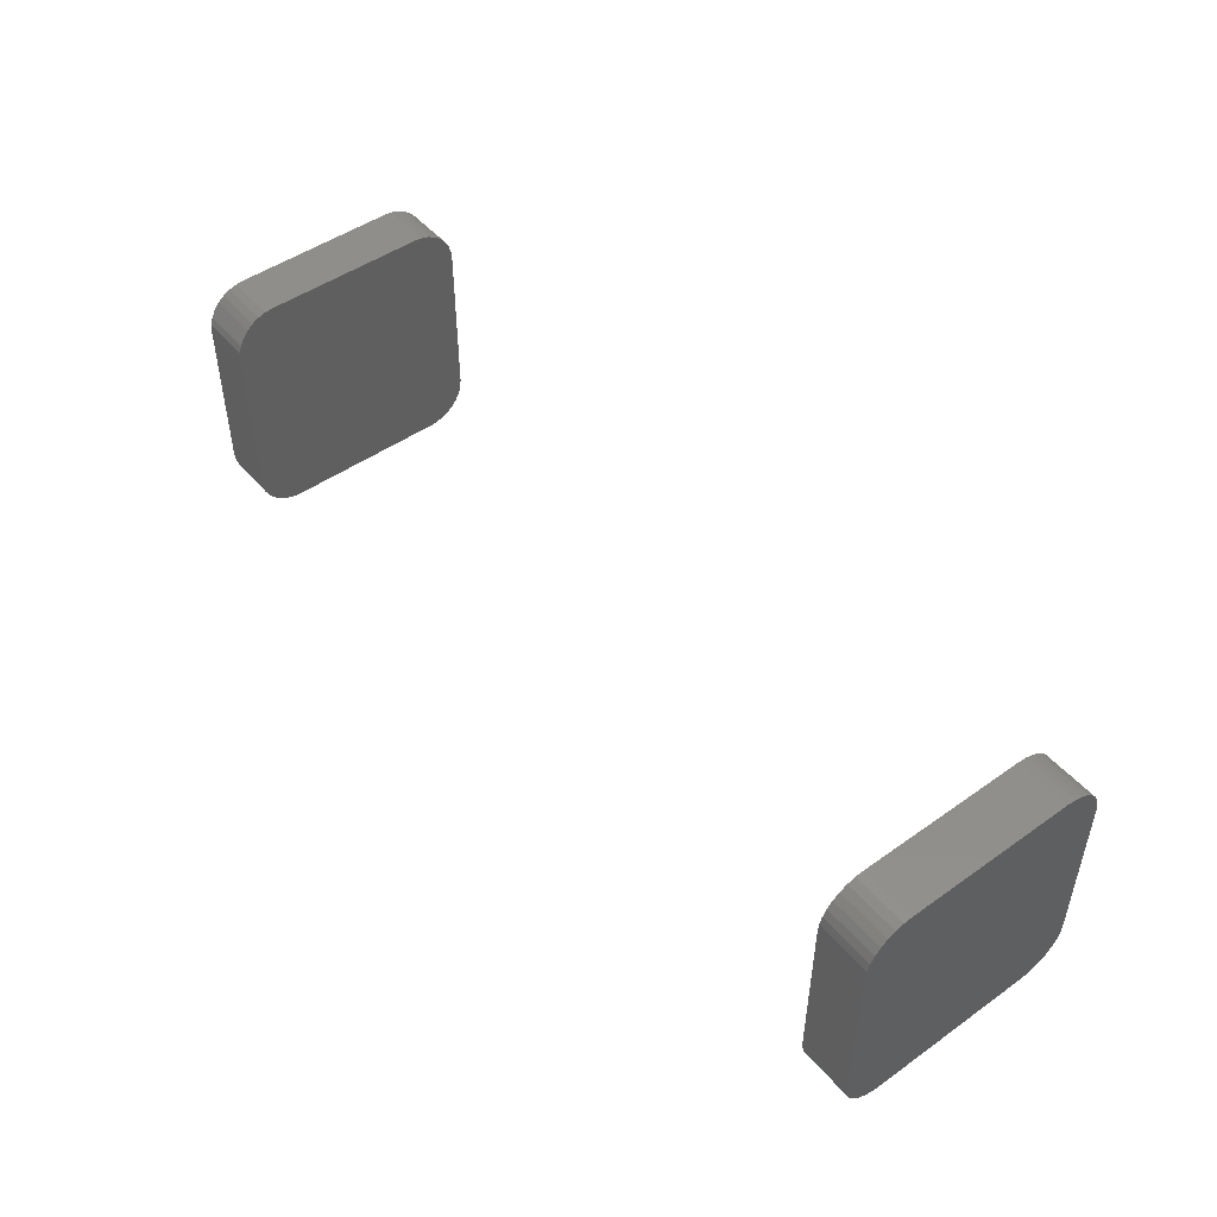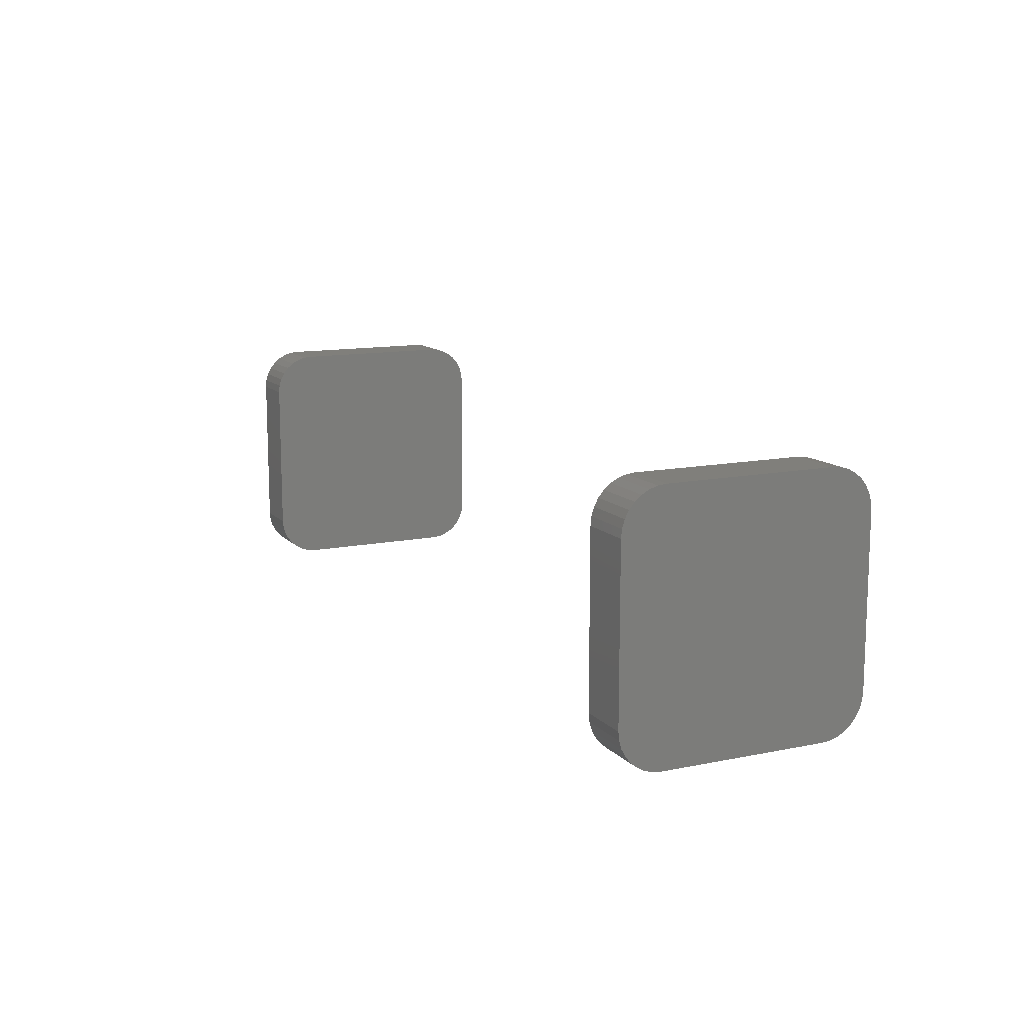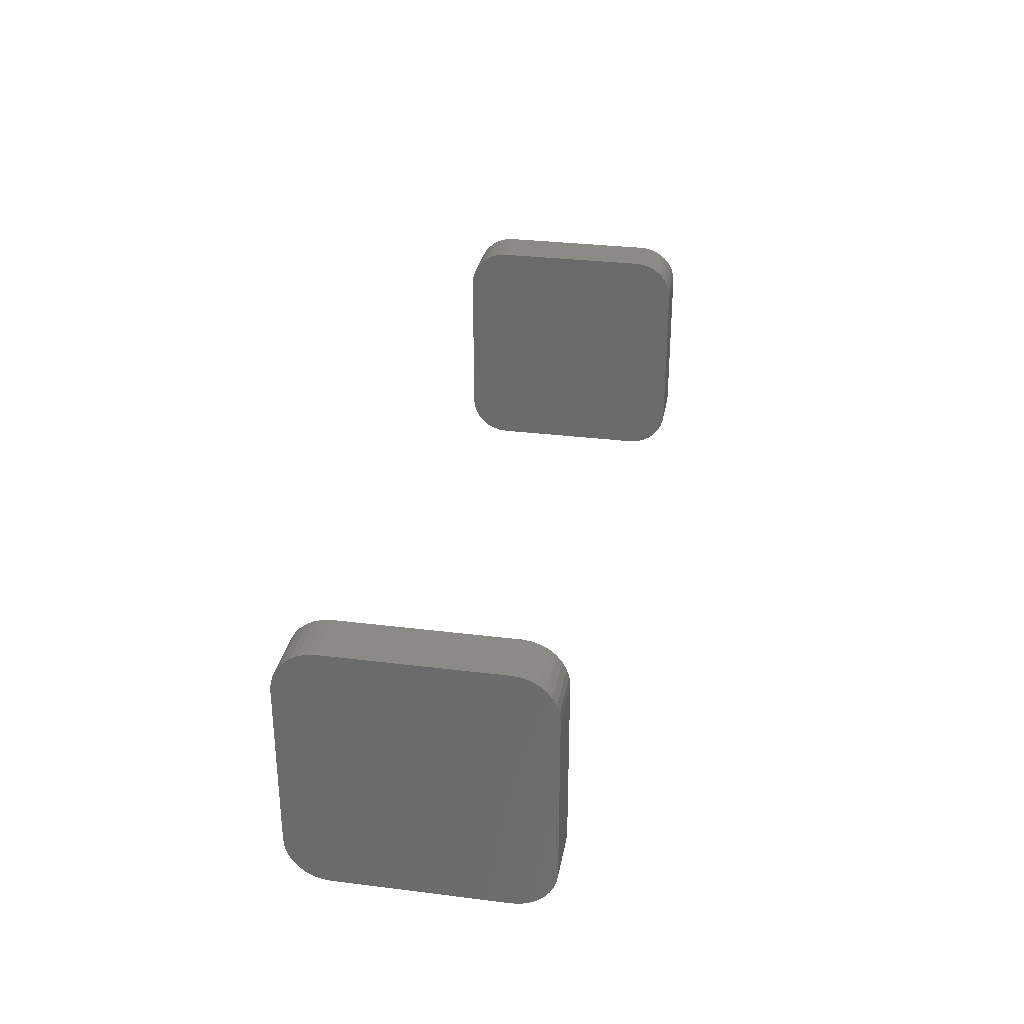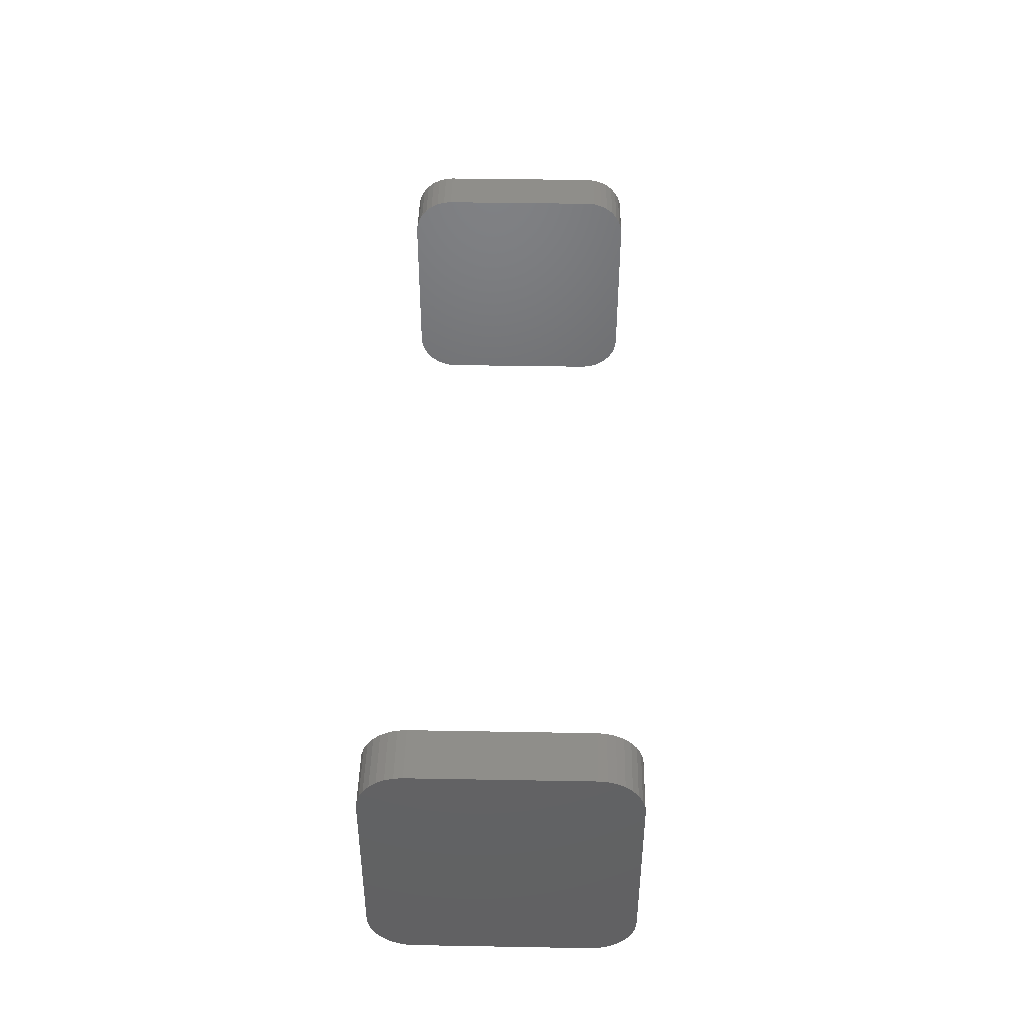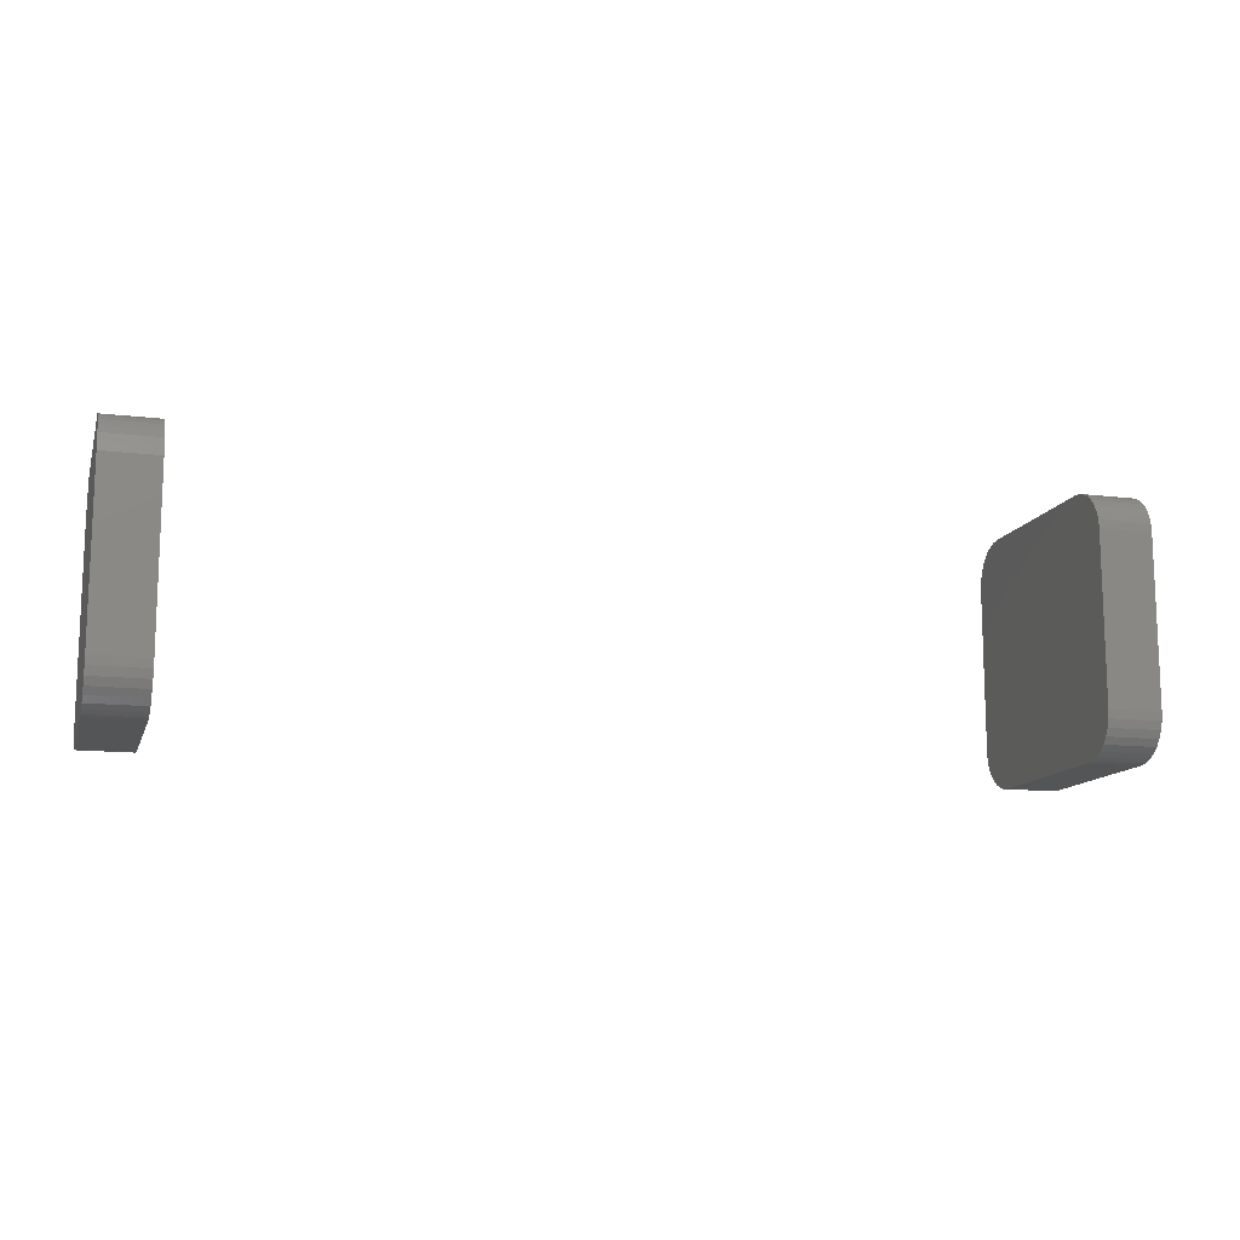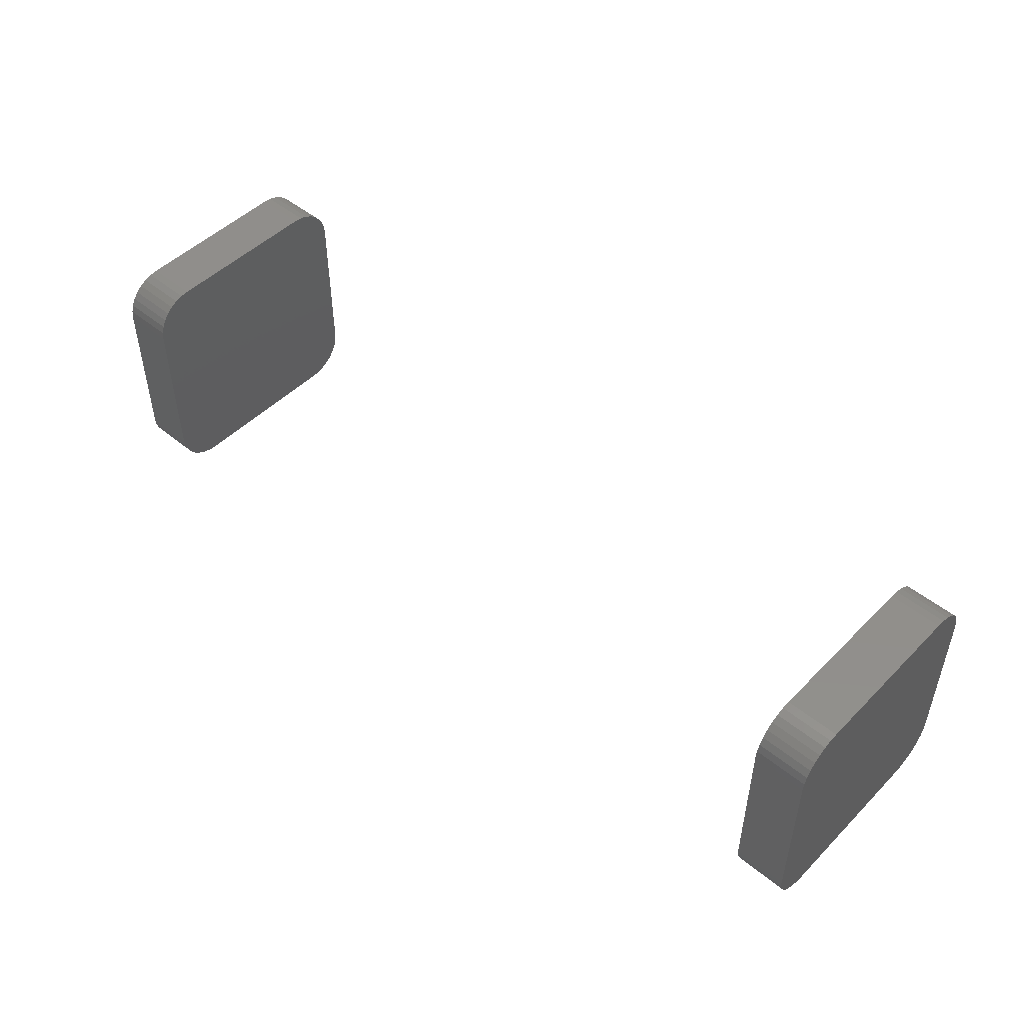
<metadata>
{"format":"stl","ext":"stl","renderer":"f3d","projection":"perspective","resolution":1024,"background":"white","views":[{"elev":48.2,"azim":-128.3,"up":"+Z"},{"elev":12.5,"azim":64.4,"up":"+Z"},{"elev":30.7,"azim":100.2,"up":"+Y"},{"elev":43.0,"azim":-88.8,"up":"+Z"},{"elev":-12.7,"azim":164.4,"up":"+Y"},{"elev":48.7,"azim":-137.8,"up":"+Z"}]}
</metadata>
<code>
# stl→obj: 144 verts, 280 faces
v 0.7422 0.0375 0.2234
v 0.7422 0.0375 0.07656
v 0.7891 0.0375 0.2234
v 0.7891 0.0375 0.07656
v -0.03906 0.0375 0.2234
v -0.03906 0.0375 0.07656
v 0.007812 0.0375 0.2234
v 0.007812 0.0375 0.07656
v -0.03906 0.03822 0.2308
v 0.007812 0.03822 0.2308
v -0.03906 0.04035 0.2378
v 0.007812 0.04035 0.2378
v -0.03906 0.04382 0.2443
v 0.007812 0.04382 0.2443
v -0.03906 0.04848 0.25
v 0.007812 0.04848 0.25
v -0.03906 0.05417 0.2546
v 0.007812 0.05417 0.2546
v -0.03906 0.06065 0.2581
v 0.007812 0.06065 0.2581
v -0.03906 0.06768 0.2602
v 0.007812 0.06768 0.2602
v -0.03906 0.075 0.2609
v 0.007812 0.075 0.2609
v 0.7422 0.03822 0.2308
v 0.7891 0.03822 0.2308
v 0.7422 0.04035 0.2378
v 0.7891 0.04035 0.2378
v 0.7422 0.04382 0.2443
v 0.7891 0.04382 0.2443
v 0.7422 0.04848 0.25
v 0.7891 0.04848 0.25
v 0.7422 0.05417 0.2546
v 0.7891 0.05417 0.2546
v 0.7422 0.06065 0.2581
v 0.7891 0.06065 0.2581
v 0.7422 0.06768 0.2602
v 0.7891 0.06768 0.2602
v 0.7422 0.075 0.2609
v 0.7891 0.075 0.2609
v -0.03906 0.2219 0.2609
v 0.007812 0.2219 0.2609
v 0.7422 0.2219 0.2609
v 0.7891 0.2219 0.2609
v -0.03906 0.2292 0.2602
v 0.007812 0.2292 0.2602
v -0.03906 0.2362 0.2581
v 0.007812 0.2362 0.2581
v -0.03906 0.2427 0.2546
v 0.007812 0.2427 0.2546
v -0.03906 0.2484 0.25
v 0.007812 0.2484 0.25
v -0.03906 0.2531 0.2443
v 0.007812 0.2531 0.2443
v -0.03906 0.2565 0.2378
v 0.007812 0.2565 0.2378
v -0.03906 0.2587 0.2308
v 0.007812 0.2587 0.2308
v -0.03906 0.2594 0.2234
v 0.007812 0.2594 0.2234
v 0.7422 0.2292 0.2602
v 0.7891 0.2292 0.2602
v 0.7422 0.2362 0.2581
v 0.7891 0.2362 0.2581
v 0.7422 0.2427 0.2546
v 0.7891 0.2427 0.2546
v 0.7422 0.2484 0.25
v 0.7891 0.2484 0.25
v 0.7422 0.2531 0.2443
v 0.7891 0.2531 0.2443
v 0.7422 0.2565 0.2378
v 0.7891 0.2565 0.2378
v 0.7422 0.2587 0.2308
v 0.7891 0.2587 0.2308
v 0.7422 0.2594 0.2234
v 0.7891 0.2594 0.2234
v -0.03906 0.2594 0.07656
v 0.007812 0.2594 0.07656
v 0.7422 0.2594 0.07656
v 0.7891 0.2594 0.07656
v -0.03906 0.2587 0.06925
v 0.007812 0.2587 0.06925
v -0.03906 0.2565 0.06221
v 0.007812 0.2565 0.06221
v -0.03906 0.2531 0.05573
v 0.007812 0.2531 0.05573
v -0.03906 0.2484 0.05005
v 0.007812 0.2484 0.05005
v -0.03906 0.2427 0.04538
v 0.007812 0.2427 0.04538
v -0.03906 0.2362 0.04192
v 0.007812 0.2362 0.04192
v -0.03906 0.2292 0.03978
v 0.007812 0.2292 0.03978
v -0.03906 0.2219 0.03906
v 0.007812 0.2219 0.03906
v 0.7422 0.2587 0.06925
v 0.7891 0.2587 0.06925
v 0.7422 0.2565 0.06221
v 0.7891 0.2565 0.06221
v 0.7422 0.2531 0.05573
v 0.7891 0.2531 0.05573
v 0.7422 0.2484 0.05005
v 0.7891 0.2484 0.05005
v 0.7422 0.2427 0.04538
v 0.7891 0.2427 0.04538
v 0.7422 0.2362 0.04192
v 0.7891 0.2362 0.04192
v 0.7422 0.2292 0.03978
v 0.7891 0.2292 0.03978
v 0.7422 0.2219 0.03906
v 0.7891 0.2219 0.03906
v -0.03906 0.075 0.03906
v 0.007812 0.075 0.03906
v 0.7422 0.075 0.03906
v 0.7891 0.075 0.03906
v -0.03906 0.06768 0.03978
v 0.007812 0.06768 0.03978
v -0.03906 0.06065 0.04192
v 0.007812 0.06065 0.04192
v -0.03906 0.05417 0.04538
v 0.007812 0.05417 0.04538
v -0.03906 0.04848 0.05005
v 0.007812 0.04848 0.05005
v -0.03906 0.04382 0.05573
v 0.007812 0.04382 0.05573
v -0.03906 0.04035 0.06221
v 0.007812 0.04035 0.06221
v -0.03906 0.03822 0.06925
v 0.007812 0.03822 0.06925
v 0.7422 0.06768 0.03978
v 0.7891 0.06768 0.03978
v 0.7422 0.06065 0.04192
v 0.7891 0.06065 0.04192
v 0.7422 0.05417 0.04538
v 0.7891 0.05417 0.04538
v 0.7422 0.04848 0.05005
v 0.7891 0.04848 0.05005
v 0.7422 0.04382 0.05573
v 0.7891 0.04382 0.05573
v 0.7422 0.04035 0.06221
v 0.7891 0.04035 0.06221
v 0.7422 0.03822 0.06925
v 0.7891 0.03822 0.06925
f 1 2 3
f 3 2 4
f 5 6 7
f 7 6 8
f 5 7 9
f 9 7 10
f 9 10 11
f 11 10 12
f 11 12 13
f 13 12 14
f 13 14 15
f 15 14 16
f 15 16 17
f 17 16 18
f 17 18 19
f 19 18 20
f 19 20 21
f 21 20 22
f 21 22 23
f 23 22 24
f 1 3 25
f 25 3 26
f 25 26 27
f 27 26 28
f 27 28 29
f 29 28 30
f 29 30 31
f 31 30 32
f 31 32 33
f 33 32 34
f 33 34 35
f 35 34 36
f 35 36 37
f 37 36 38
f 37 38 39
f 39 38 40
f 41 23 42
f 42 23 24
f 43 39 44
f 44 39 40
f 41 42 45
f 45 42 46
f 45 46 47
f 47 46 48
f 47 48 49
f 49 48 50
f 49 50 51
f 51 50 52
f 51 52 53
f 53 52 54
f 53 54 55
f 55 54 56
f 55 56 57
f 57 56 58
f 57 58 59
f 59 58 60
f 43 44 61
f 61 44 62
f 61 62 63
f 63 62 64
f 63 64 65
f 65 64 66
f 65 66 67
f 67 66 68
f 67 68 69
f 69 68 70
f 69 70 71
f 71 70 72
f 71 72 73
f 73 72 74
f 73 74 75
f 75 74 76
f 77 59 78
f 78 59 60
f 79 75 80
f 80 75 76
f 77 78 81
f 81 78 82
f 81 82 83
f 83 82 84
f 83 84 85
f 85 84 86
f 85 86 87
f 87 86 88
f 87 88 89
f 89 88 90
f 89 90 91
f 91 90 92
f 91 92 93
f 93 92 94
f 93 94 95
f 95 94 96
f 79 80 97
f 97 80 98
f 97 98 99
f 99 98 100
f 99 100 101
f 101 100 102
f 101 102 103
f 103 102 104
f 103 104 105
f 105 104 106
f 105 106 107
f 107 106 108
f 107 108 109
f 109 108 110
f 109 110 111
f 111 110 112
f 113 95 114
f 114 95 96
f 115 111 116
f 116 111 112
f 113 114 117
f 117 114 118
f 117 118 119
f 119 118 120
f 119 120 121
f 121 120 122
f 121 122 123
f 123 122 124
f 123 124 125
f 125 124 126
f 125 126 127
f 127 126 128
f 127 128 129
f 129 128 130
f 129 130 6
f 6 130 8
f 115 116 131
f 131 116 132
f 131 132 133
f 133 132 134
f 133 134 135
f 135 134 136
f 135 136 137
f 137 136 138
f 137 138 139
f 139 138 140
f 139 140 141
f 141 140 142
f 141 142 143
f 143 142 144
f 143 144 2
f 2 144 4
f 48 18 50
f 50 18 16
f 50 16 52
f 52 16 14
f 52 14 54
f 54 14 12
f 54 12 56
f 56 12 10
f 56 10 58
f 82 128 84
f 84 128 126
f 84 126 86
f 86 126 124
f 86 124 88
f 88 124 122
f 88 122 90
f 90 122 120
f 20 18 48
f 20 48 46
f 20 46 42
f 20 42 24
f 20 24 22
f 92 90 120
f 92 120 118
f 92 118 114
f 92 114 96
f 92 96 94
f 58 10 60
f 60 10 7
f 60 7 78
f 78 7 8
f 78 8 82
f 82 8 130
f 82 130 128
f 65 33 63
f 31 33 65
f 67 31 65
f 29 31 67
f 69 29 67
f 27 29 69
f 71 27 69
f 25 27 71
f 73 25 71
f 99 141 97
f 139 141 99
f 101 139 99
f 137 139 101
f 103 137 101
f 135 137 103
f 105 135 103
f 133 135 105
f 35 37 39
f 35 39 43
f 35 43 61
f 35 61 63
f 35 63 33
f 107 109 111
f 107 111 115
f 107 115 131
f 107 131 133
f 107 133 105
f 141 143 97
f 97 143 2
f 97 2 79
f 79 2 1
f 79 1 75
f 75 1 25
f 75 25 73
f 49 17 47
f 15 17 49
f 51 15 49
f 13 15 51
f 53 13 51
f 11 13 53
f 55 11 53
f 9 11 55
f 57 9 55
f 83 127 81
f 125 127 83
f 85 125 83
f 123 125 85
f 87 123 85
f 121 123 87
f 89 121 87
f 119 121 89
f 19 21 23
f 19 23 41
f 19 41 45
f 19 45 47
f 19 47 17
f 91 93 95
f 91 95 113
f 91 113 117
f 91 117 119
f 91 119 89
f 127 129 81
f 81 129 6
f 81 6 77
f 77 6 5
f 77 5 59
f 59 5 9
f 59 9 57
f 64 34 66
f 66 34 32
f 66 32 68
f 68 32 30
f 68 30 70
f 70 30 28
f 70 28 72
f 72 28 26
f 72 26 74
f 98 142 100
f 100 142 140
f 100 140 102
f 102 140 138
f 102 138 104
f 104 138 136
f 104 136 106
f 106 136 134
f 36 34 64
f 36 64 62
f 36 62 44
f 36 44 40
f 36 40 38
f 108 106 134
f 108 134 132
f 108 132 116
f 108 116 112
f 108 112 110
f 74 26 76
f 76 26 3
f 76 3 80
f 80 3 4
f 80 4 98
f 98 4 144
f 98 144 142

</code>
